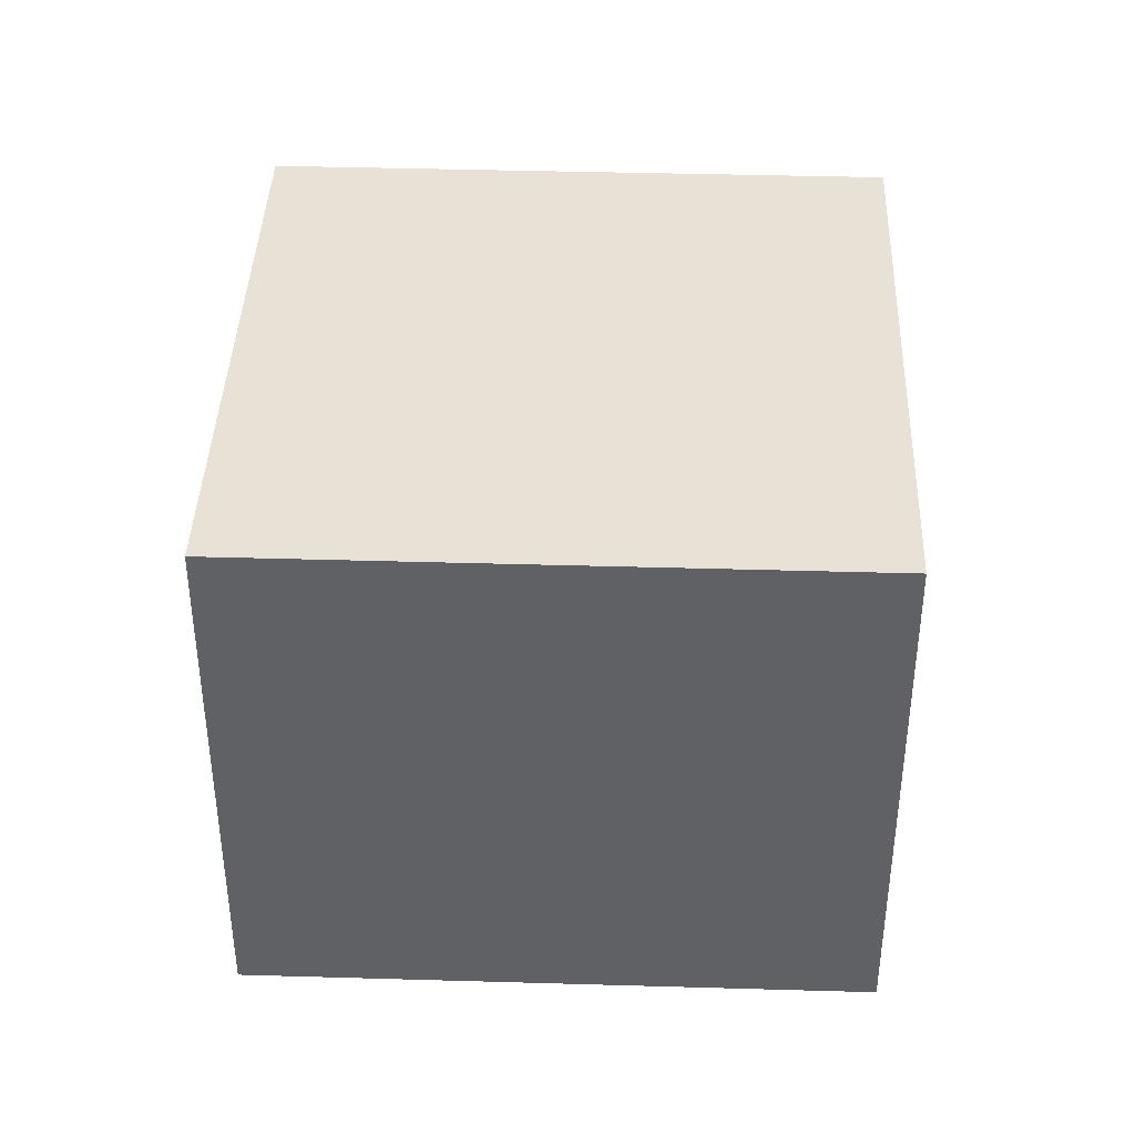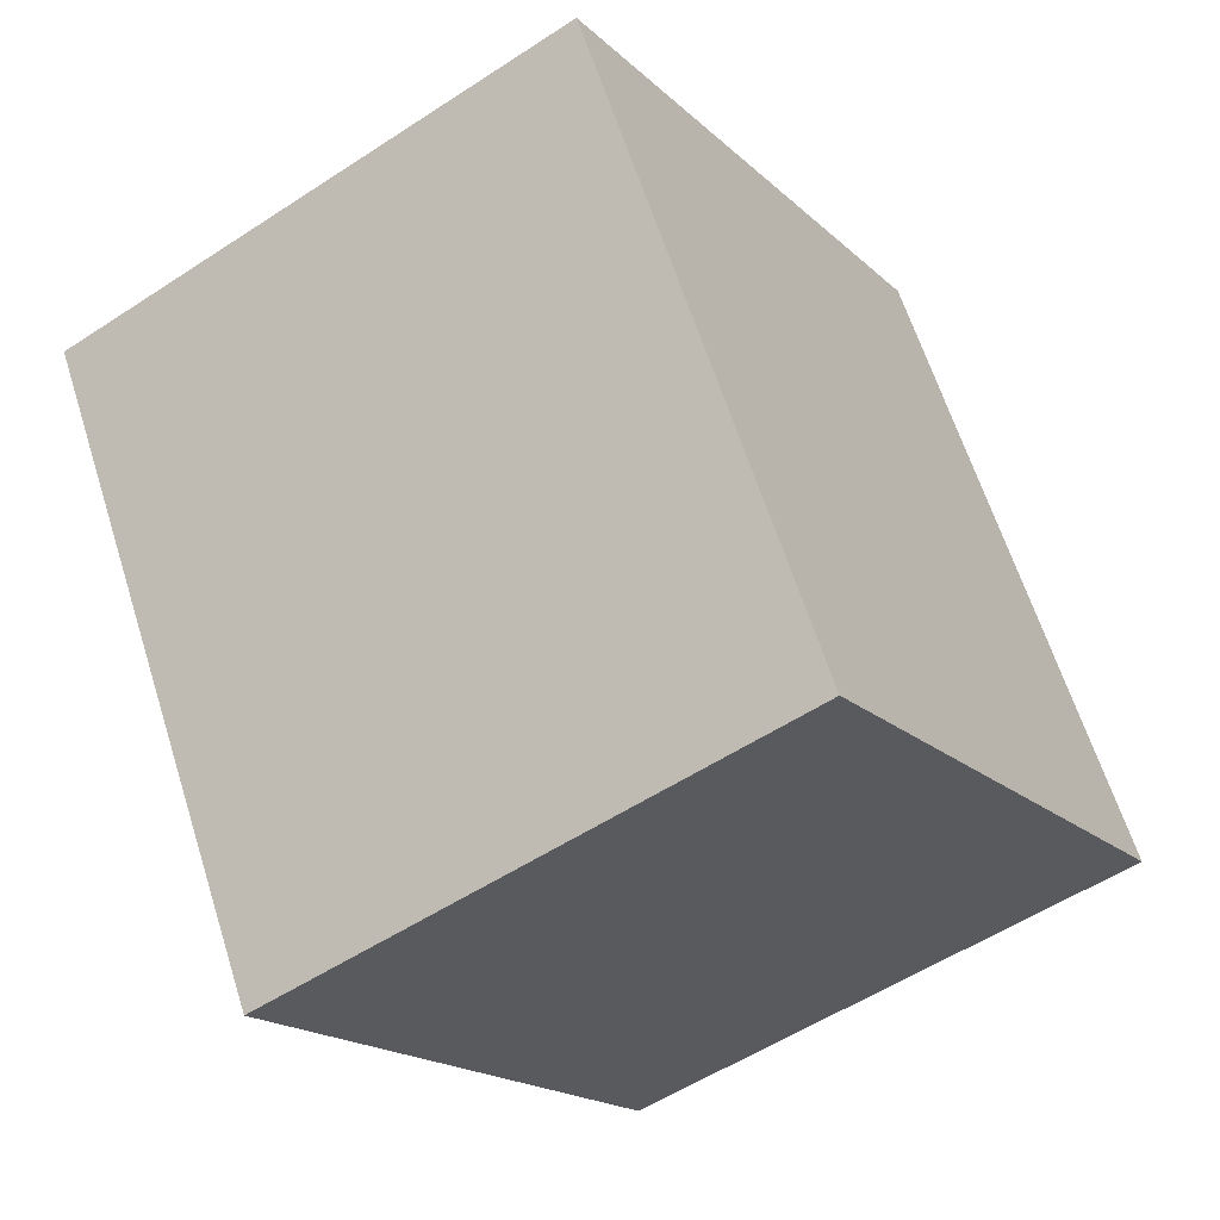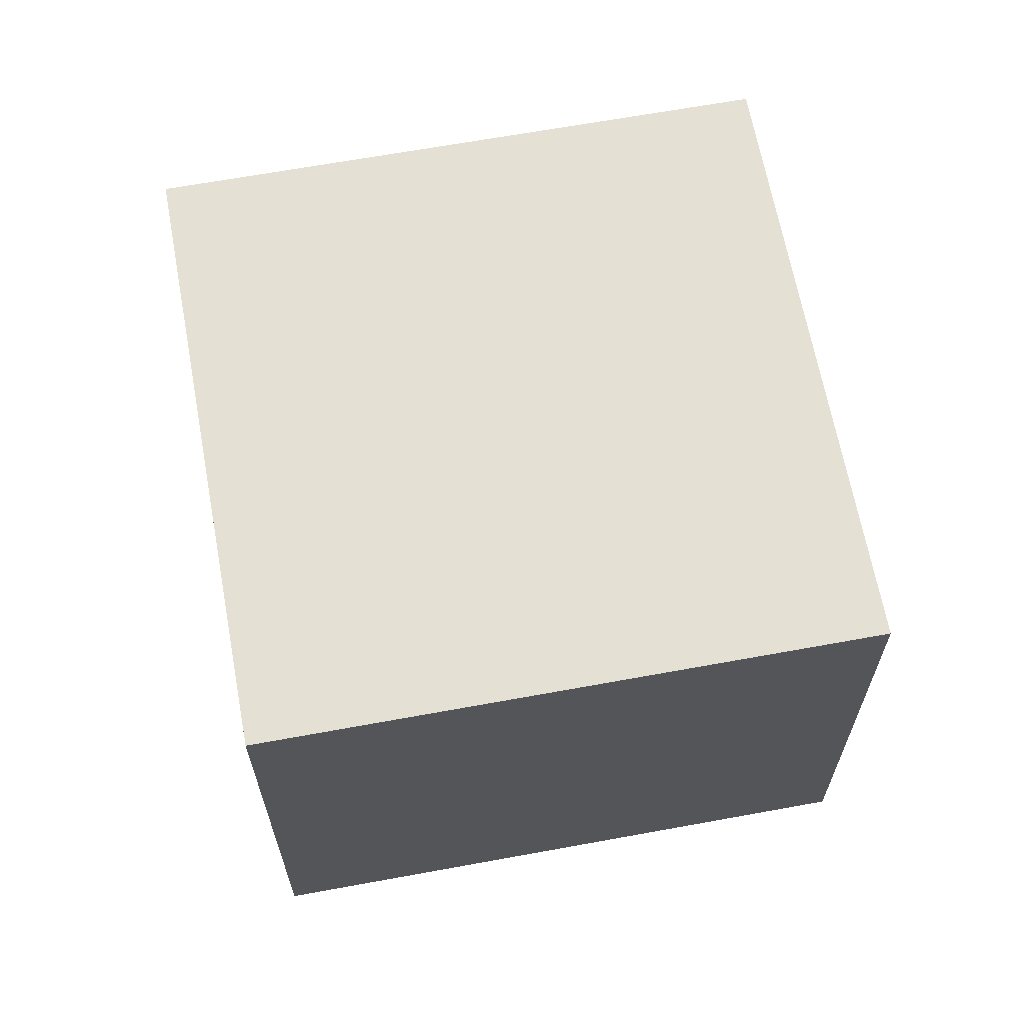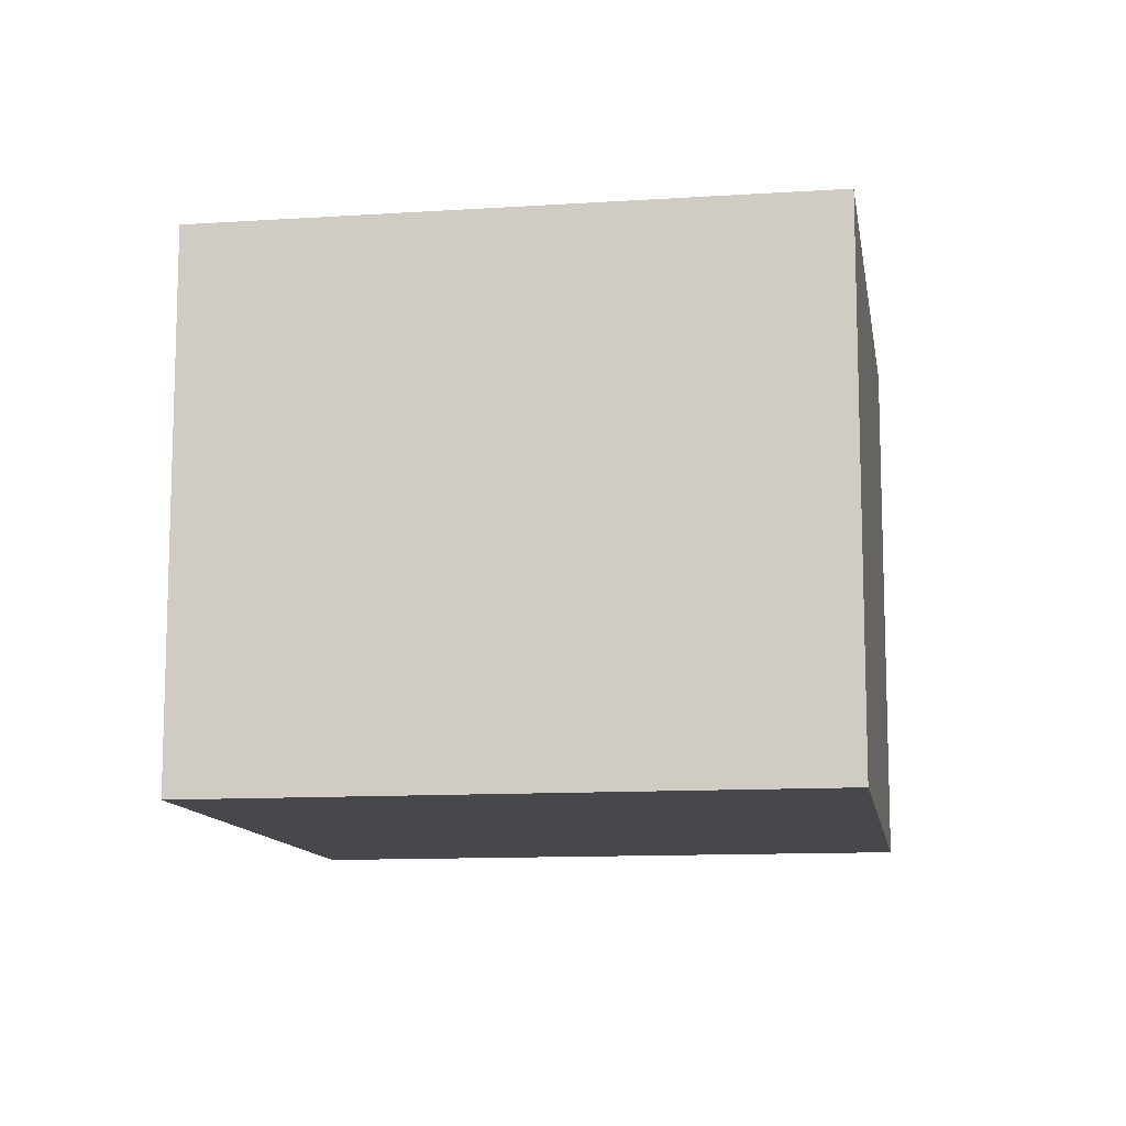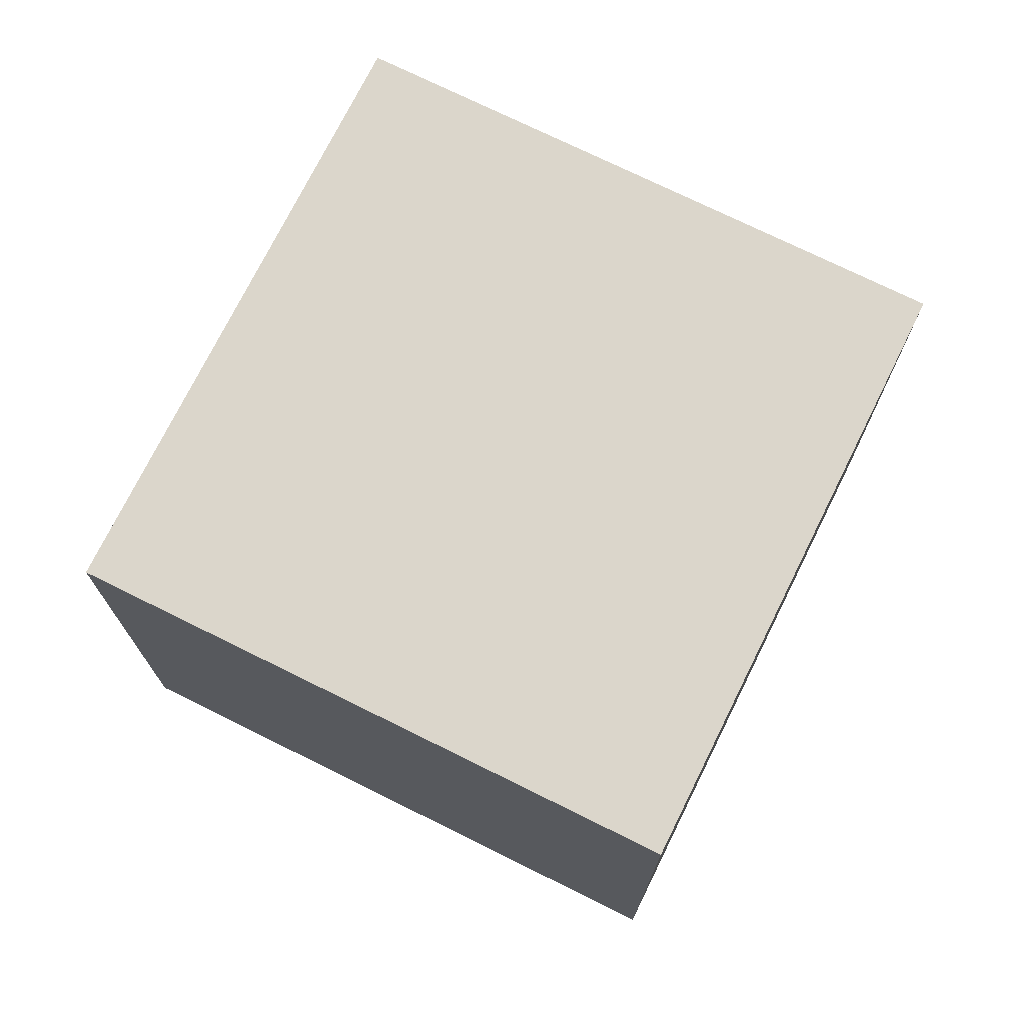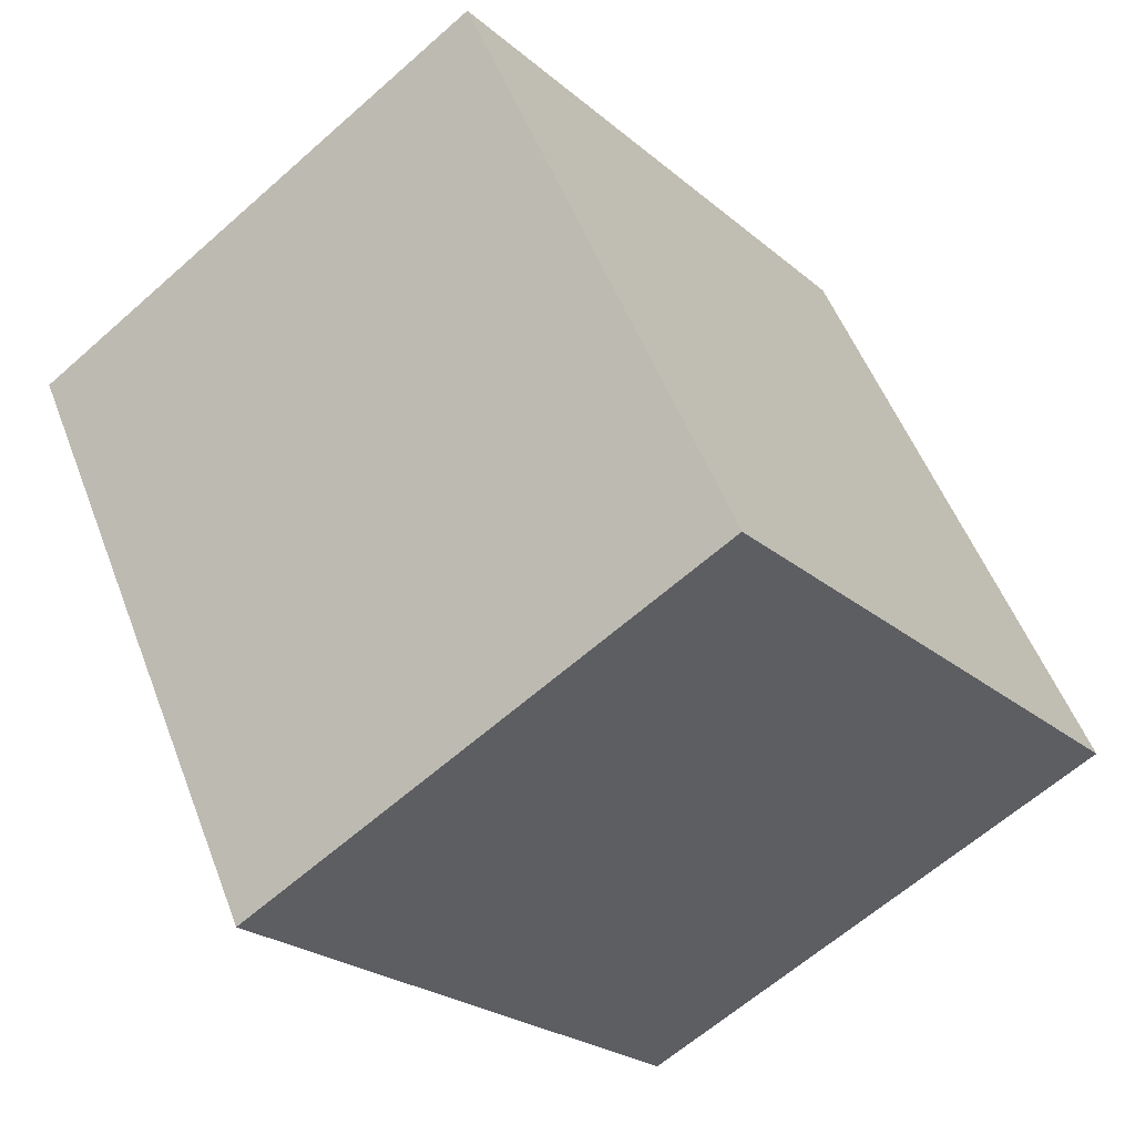
<metadata>
{"format":"obj","ext":"obj","renderer":"f3d","projection":"perspective","resolution":1024,"background":"white","views":[{"elev":40.4,"azim":33.6,"up":"+Z"},{"elev":-54.0,"azim":-55.0,"up":"+Y"},{"elev":65.5,"azim":-158.9,"up":"+Z"},{"elev":-11.6,"azim":-139.5,"up":"+Z"},{"elev":73.5,"azim":-32.1,"up":"+Z"},{"elev":-62.3,"azim":-48.0,"up":"+Y"}]}
</metadata>
<code>
v 8.675 -0.5142 5.8
v 8.309 0.08082 5.8
v 7.714 -0.2846 5.8
v 8.08 -0.8796 5.8
v 8.675 -0.5142 6.4
v 8.309 0.08082 6.4
v 7.714 -0.2846 6.4
v 8.08 -0.8796 6.4
o Object
f 1 2 3
f 1 3 4
f 5 6 7
f 5 7 8
f 1 2 6
f 1 6 5
f 2 3 7
f 2 7 6
f 3 4 8
f 3 8 7
f 4 1 5
f 4 5 8

</code>
